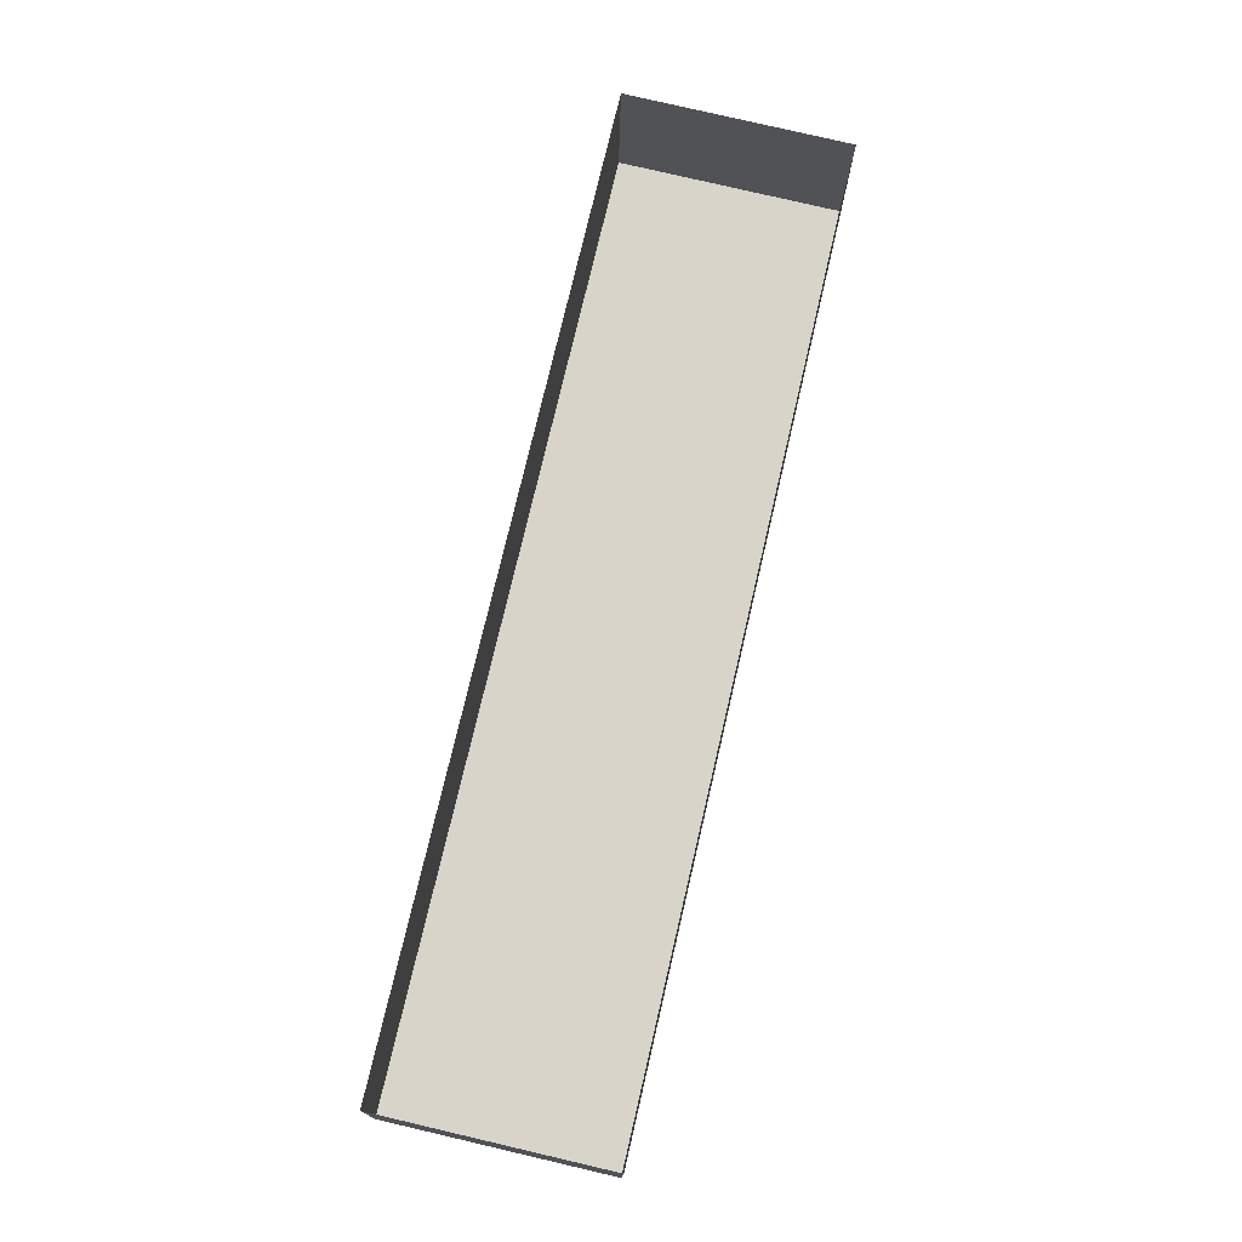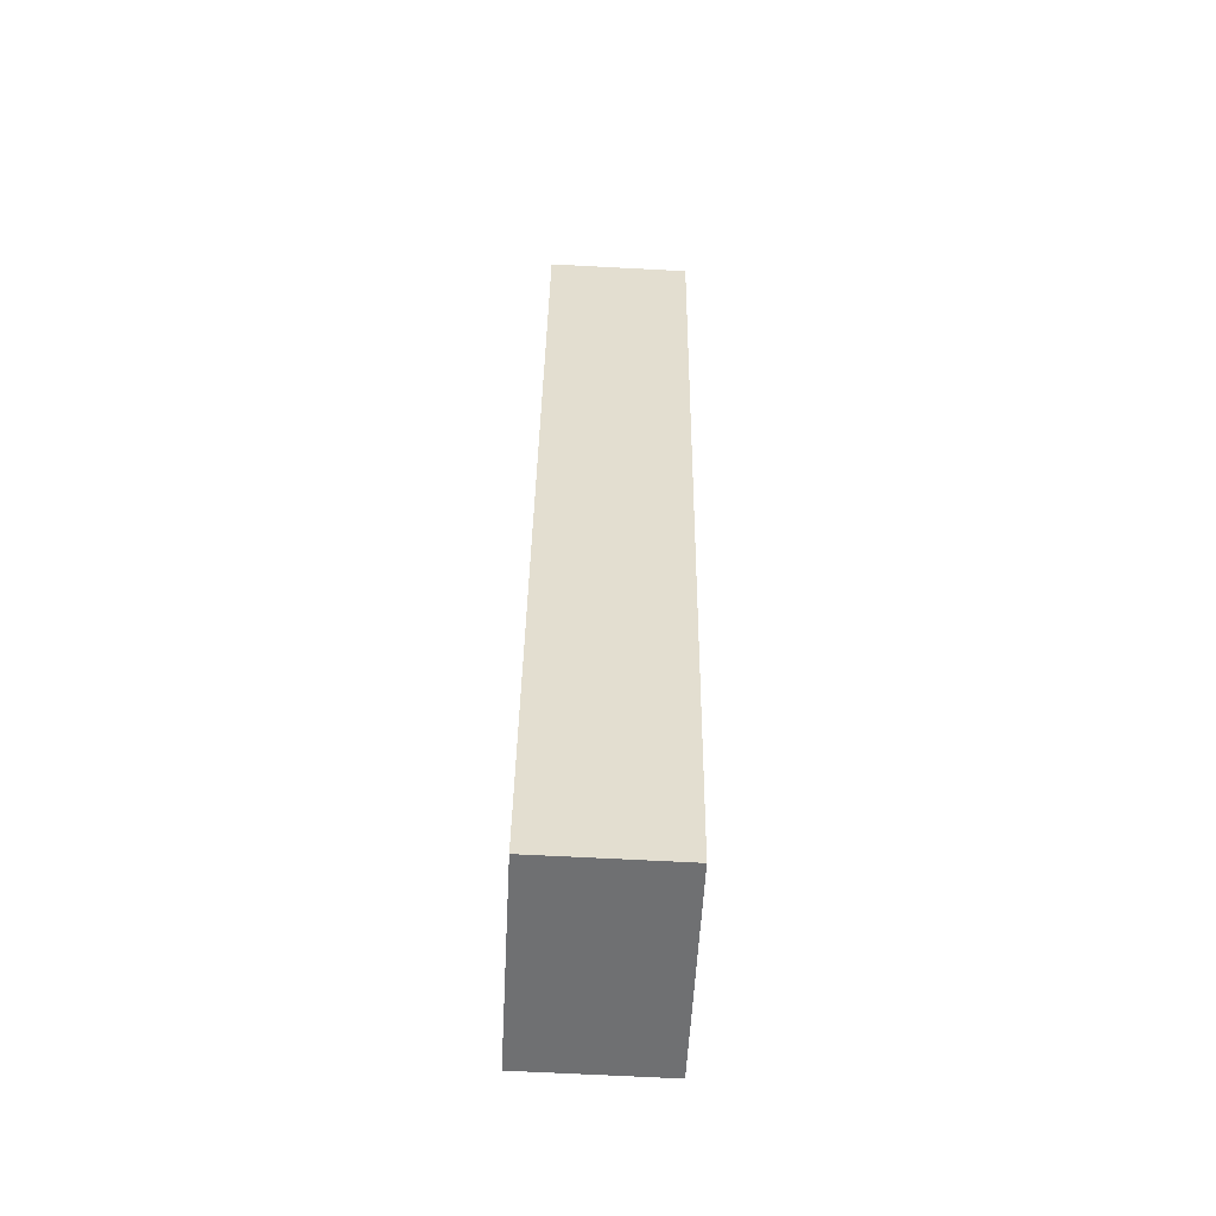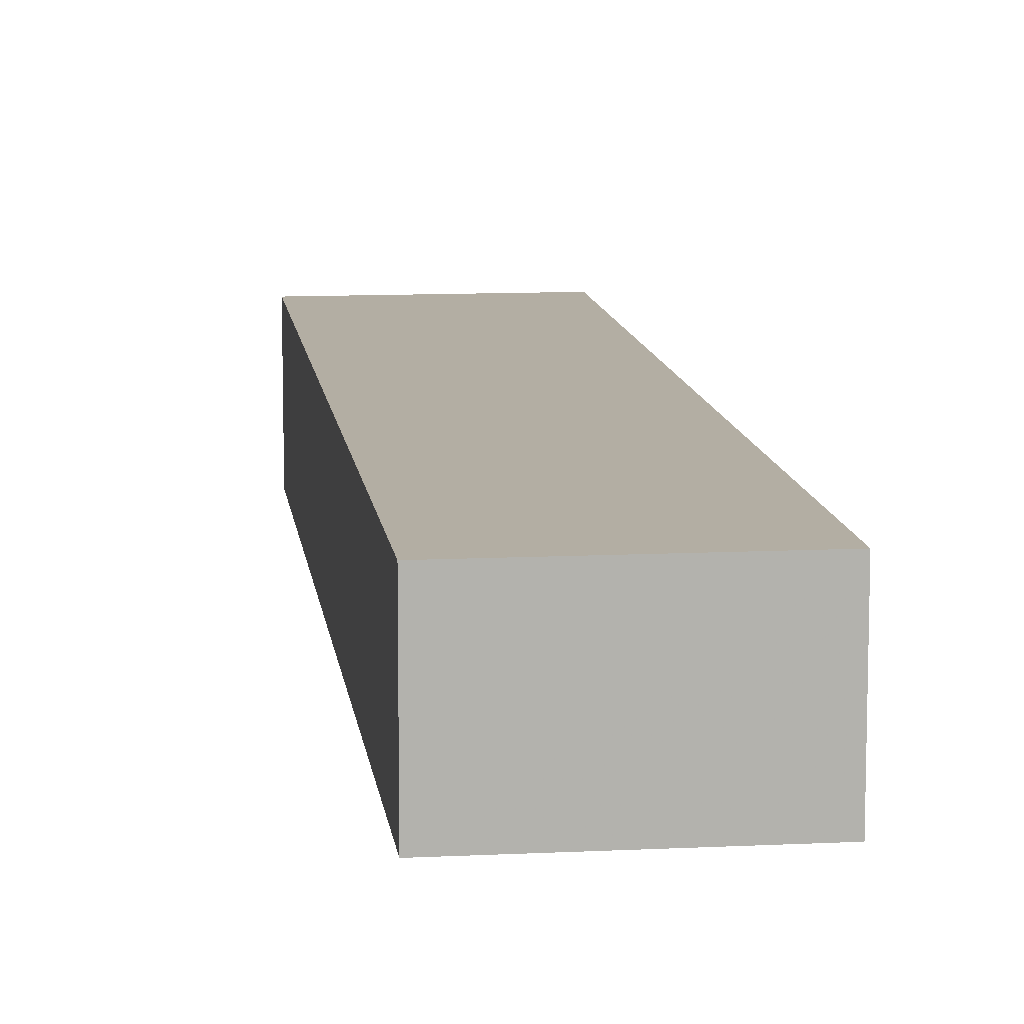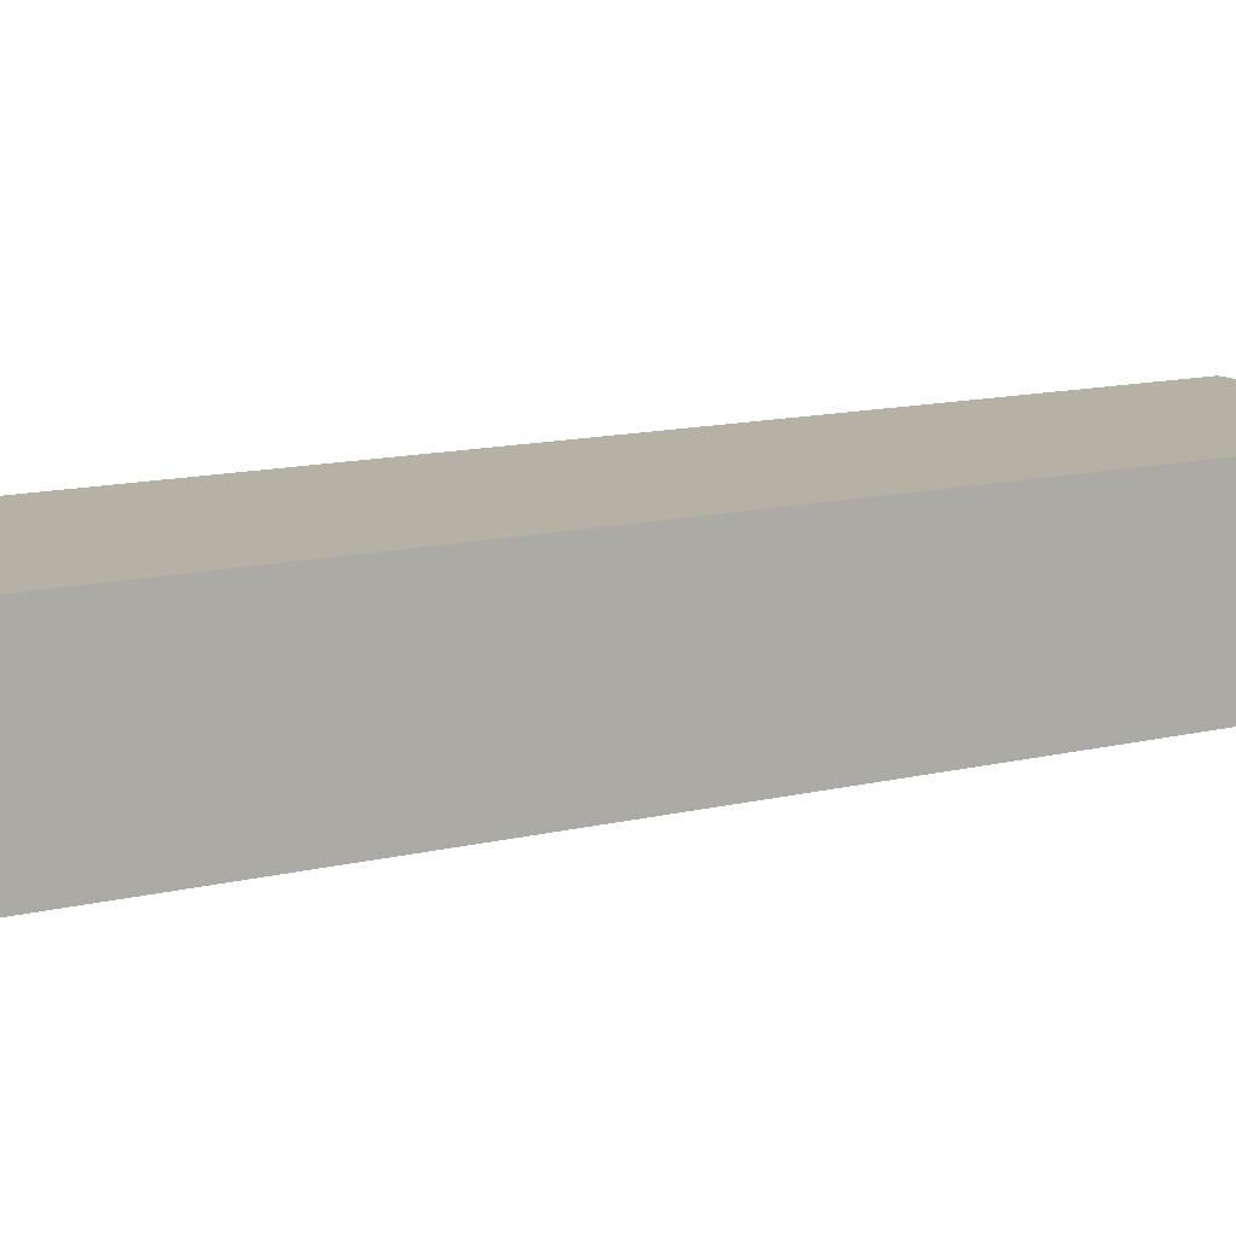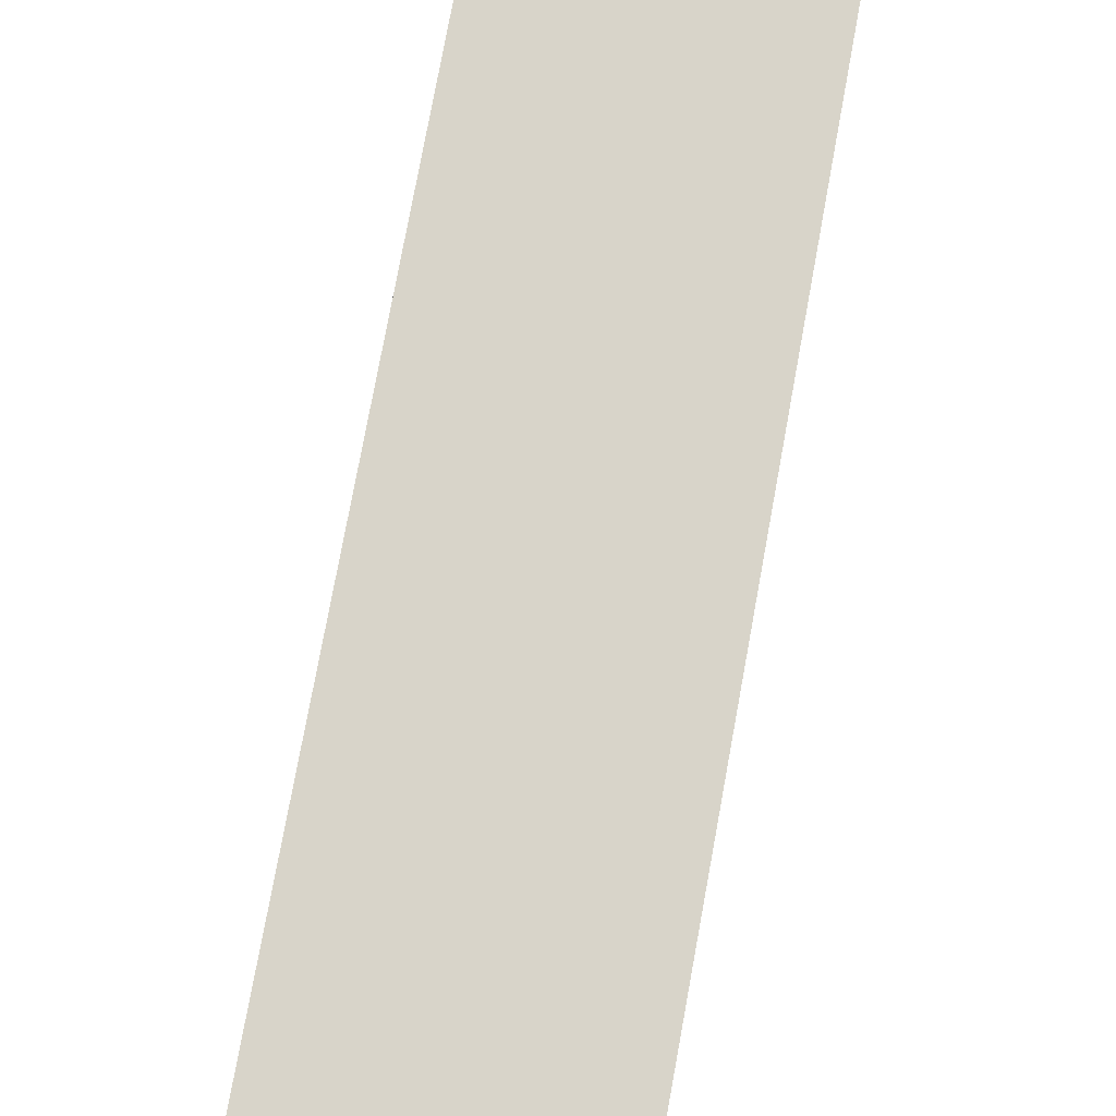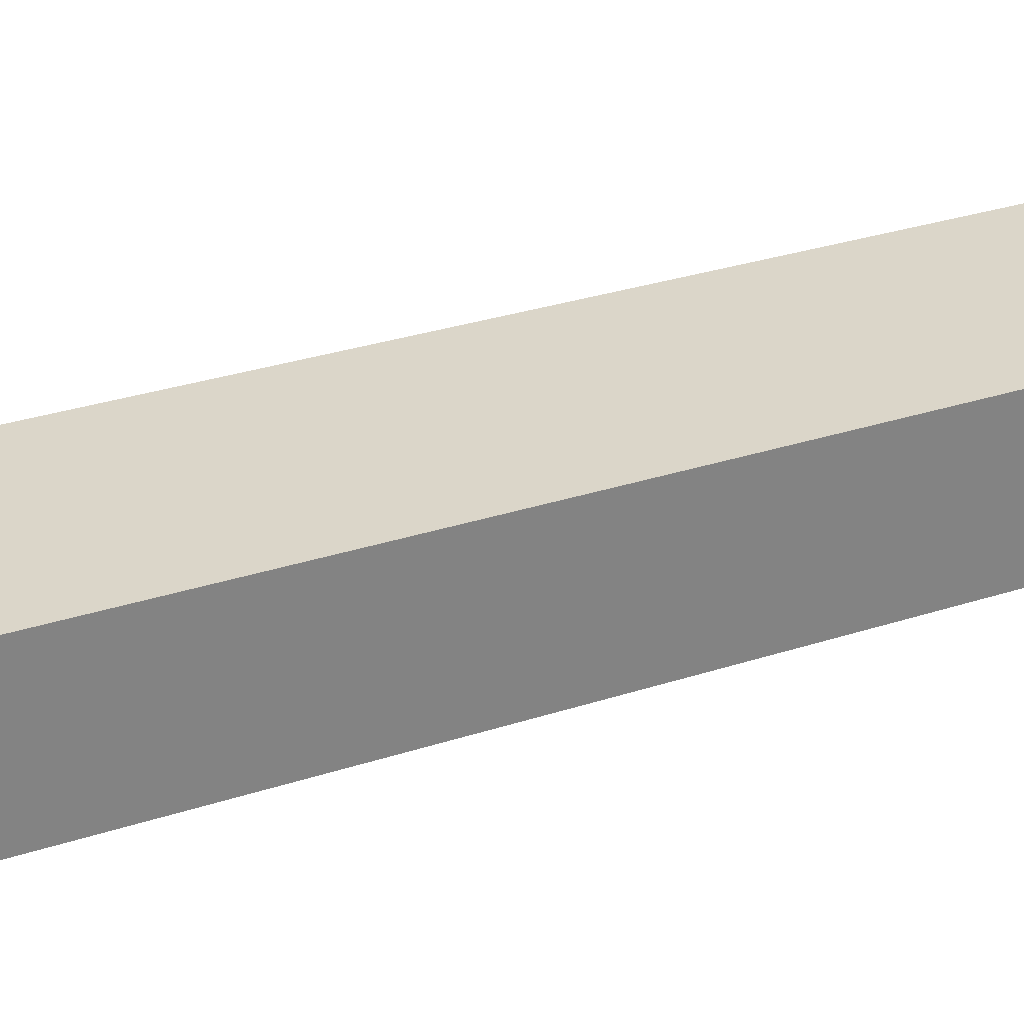
<metadata>
{"format":"obj","ext":"obj","renderer":"f3d","projection":"perspective","resolution":1024,"background":"white","views":[{"elev":-14.9,"azim":179.1,"up":"+Y"},{"elev":-68.1,"azim":-93.0,"up":"+Y"},{"elev":11.0,"azim":6.1,"up":"+Z"},{"elev":11.8,"azim":71.6,"up":"+Z"},{"elev":75.2,"azim":-156.6,"up":"+Z"},{"elev":30.0,"azim":77.4,"up":"+Z"}]}
</metadata>
<code>
v -1.249e+04 -3.492e+04 34.22
v -1.249e+04 -3.492e+04 32.23
v -1.249e+04 -3.492e+04 32.23
v -1.249e+04 -3.492e+04 34.22
v -1.25e+04 -3.491e+04 34.22
v -1.25e+04 -3.491e+04 32.23
v -1.249e+04 -3.491e+04 34.22
v -1.249e+04 -3.491e+04 32.22
f 2 8 3
f 2 6 8
f 1 2 3
f 1 4 2
f 5 6 2
f 4 5 2
f 7 8 6
f 5 7 6
f 7 3 8
f 7 1 3
f 7 4 1
f 7 5 4

</code>
